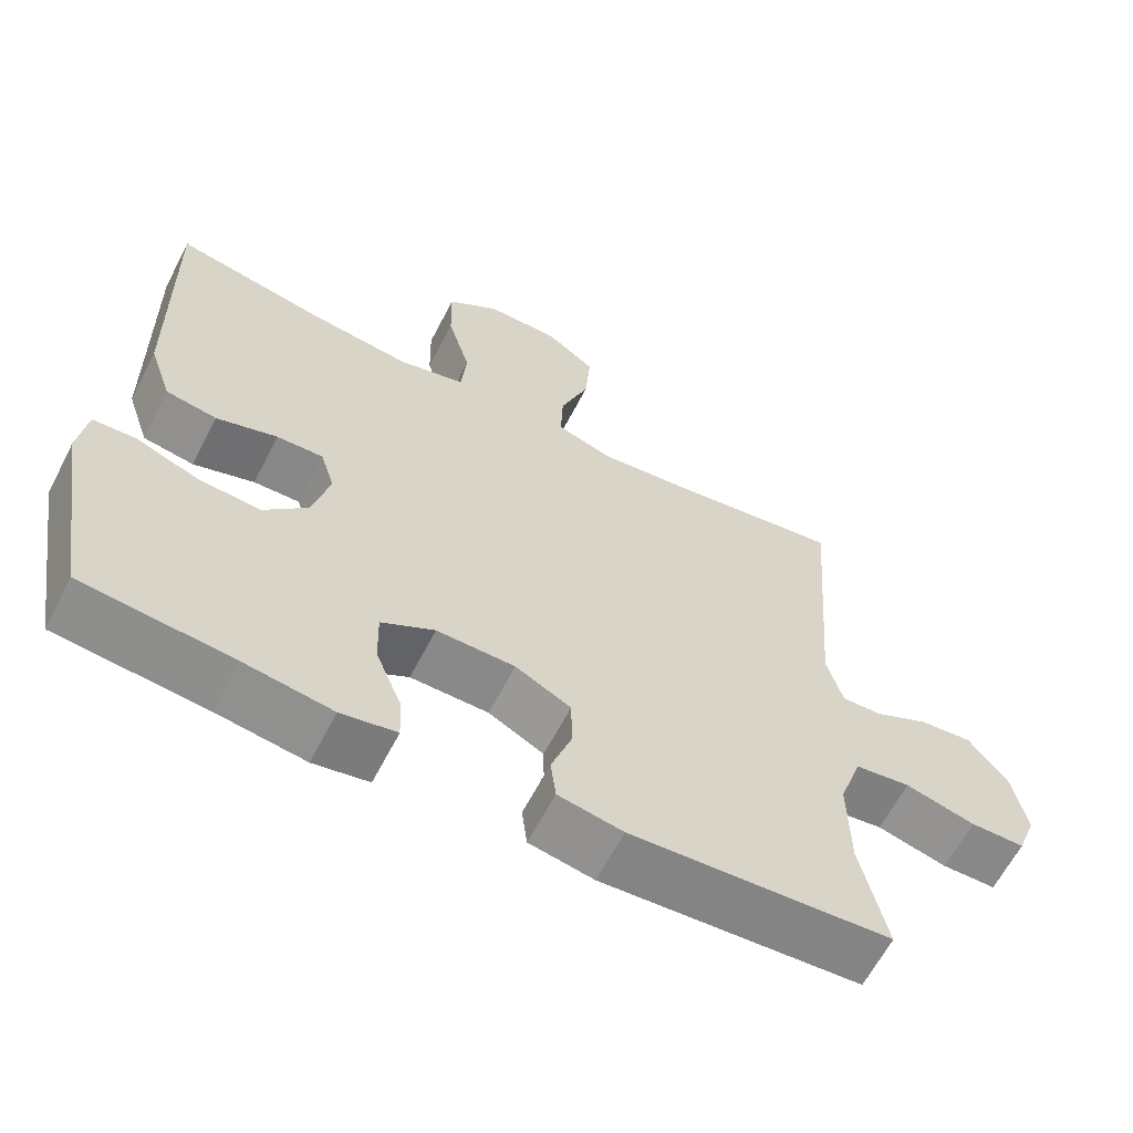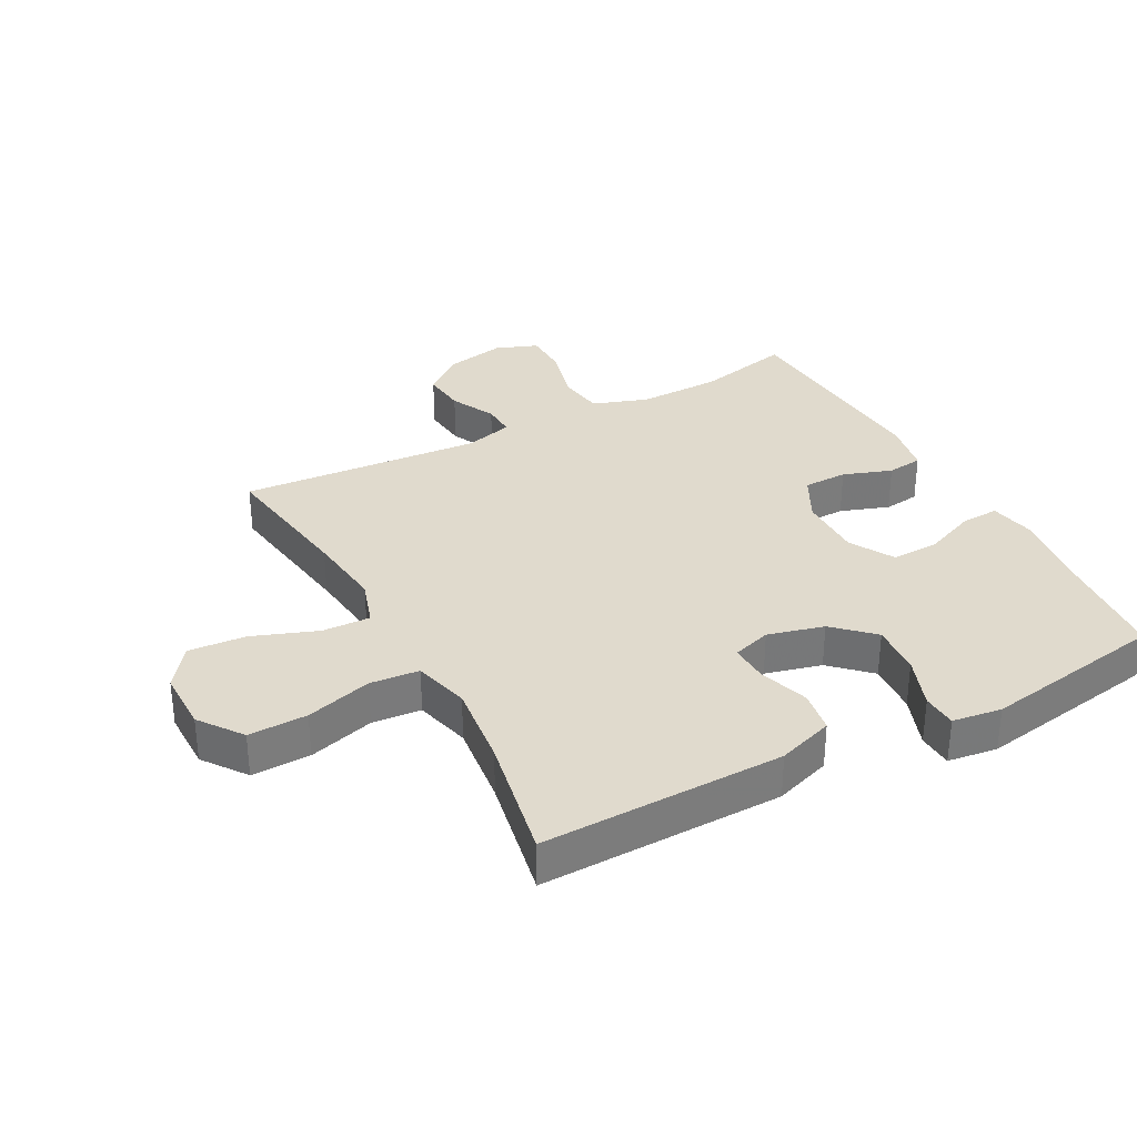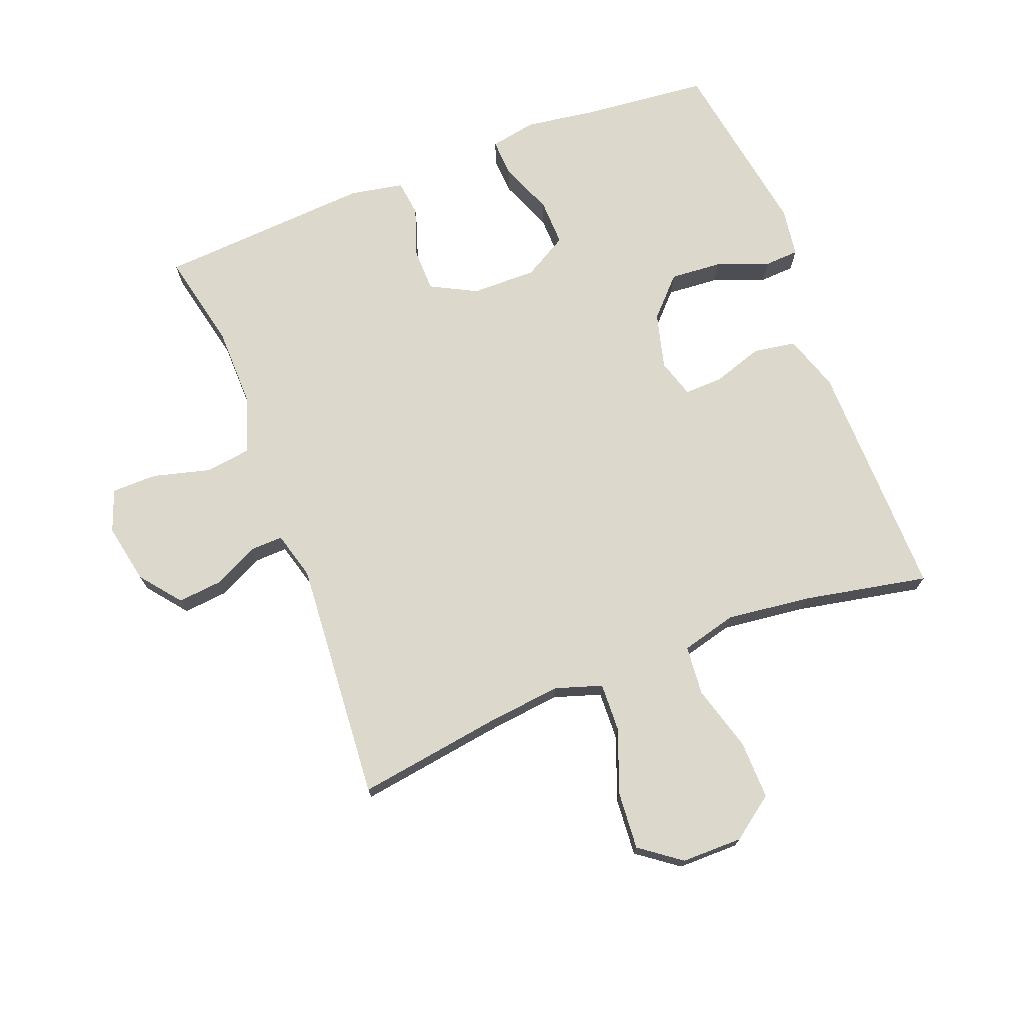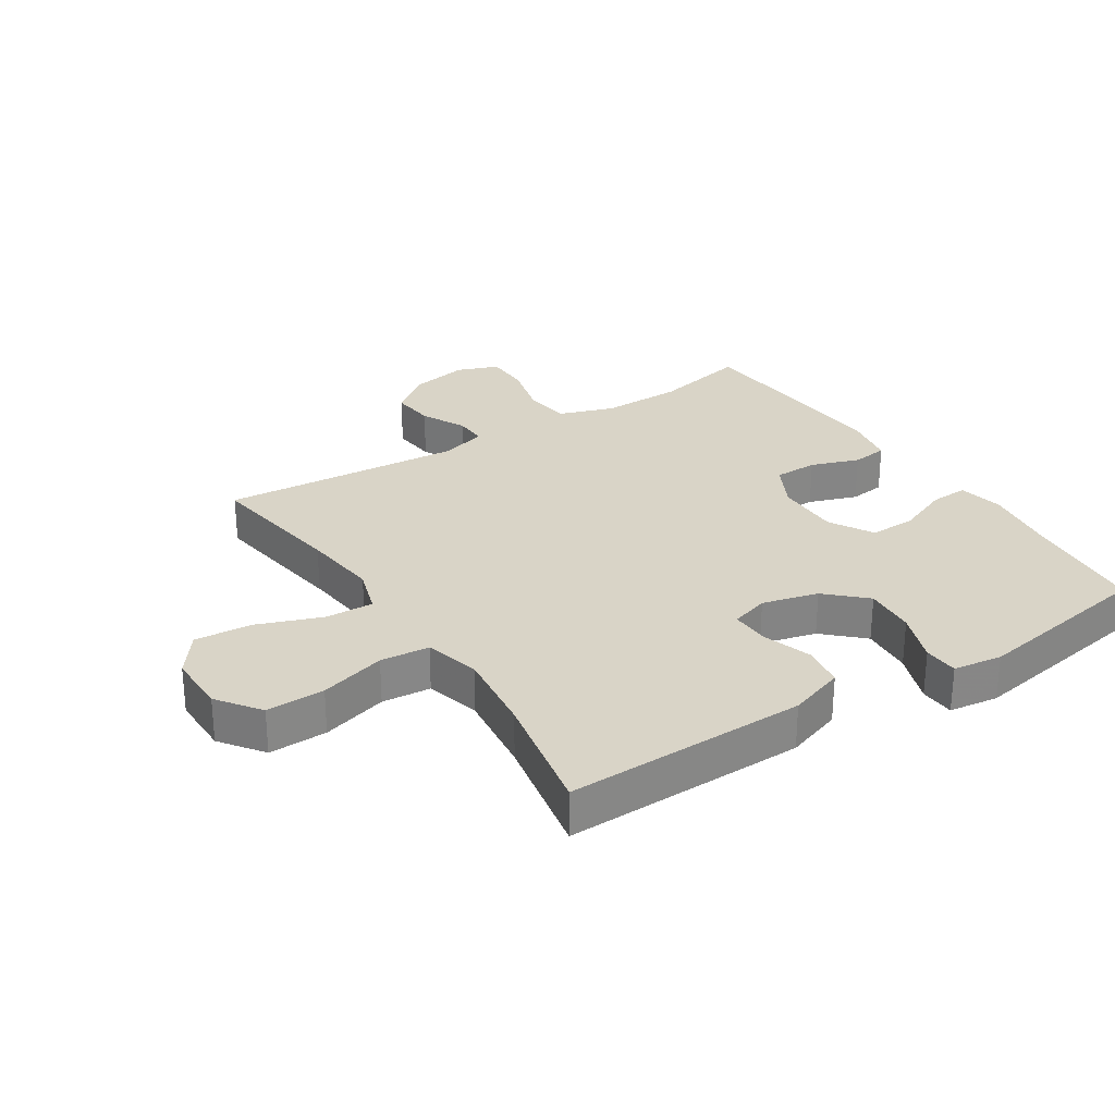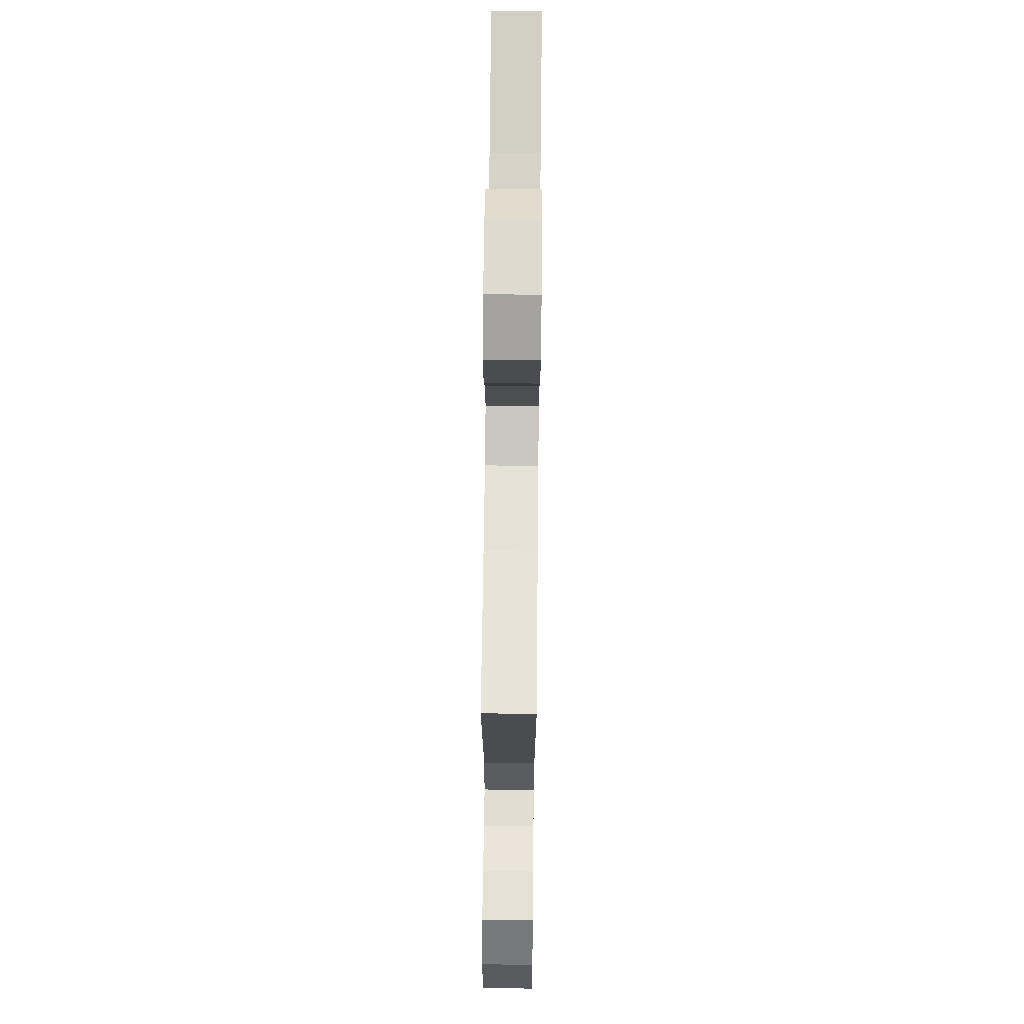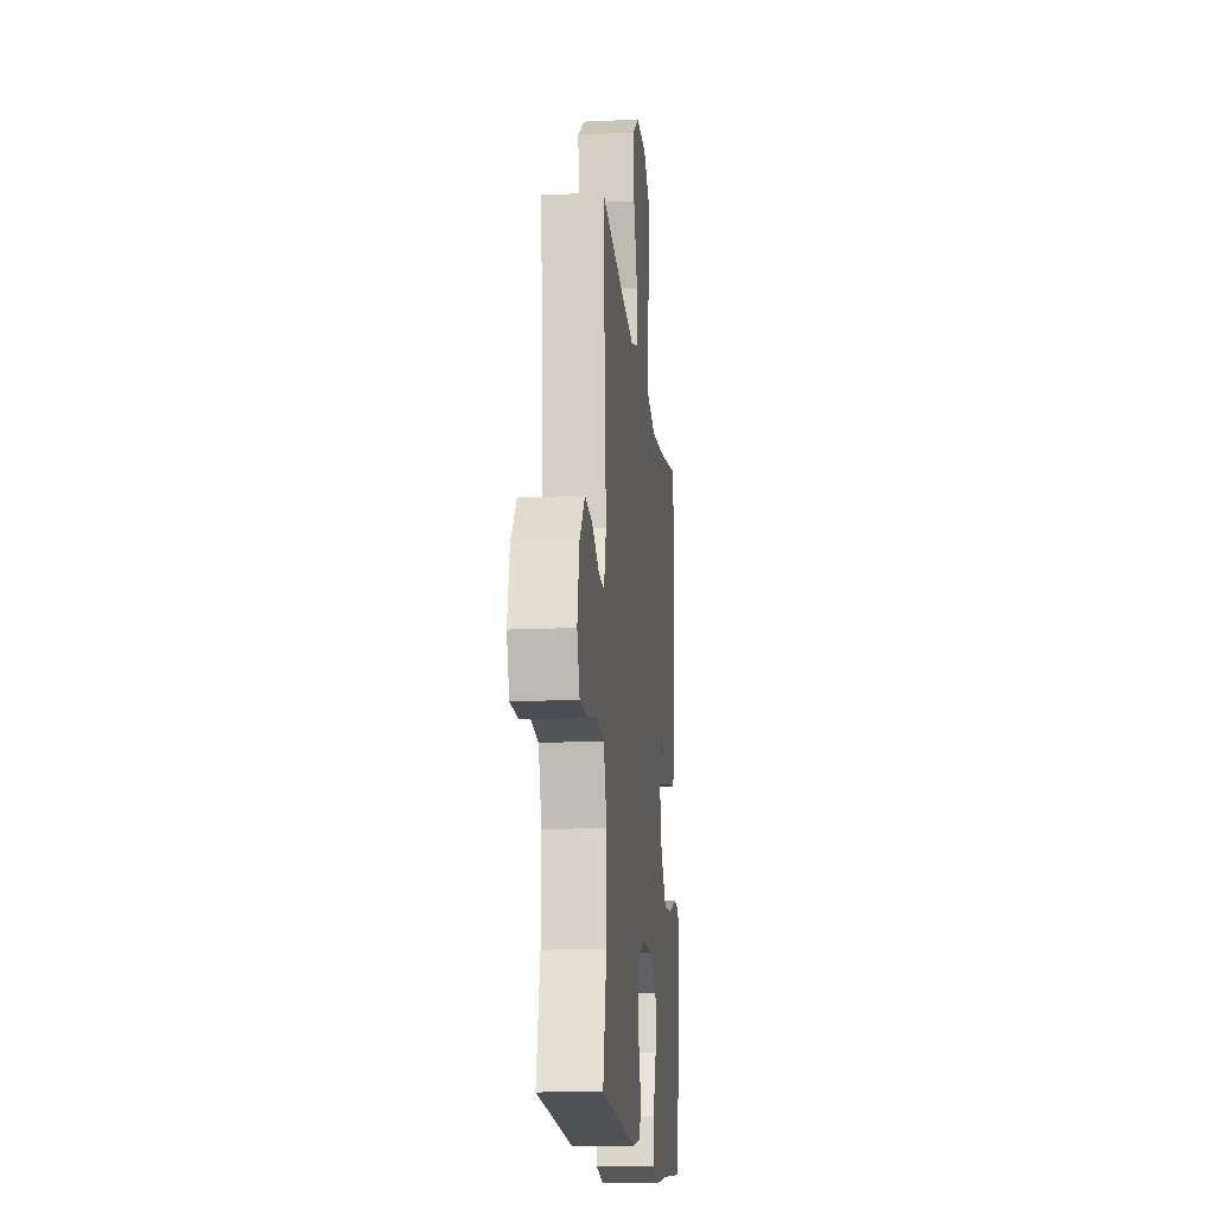
<metadata>
{"format":"obj","ext":"obj","renderer":"f3d","projection":"perspective","resolution":1024,"background":"white","views":[{"elev":-63.0,"azim":152.7,"up":"+Z"},{"elev":33.0,"azim":61.8,"up":"+Y"},{"elev":72.7,"azim":-21.1,"up":"+Y"},{"elev":28.4,"azim":57.2,"up":"+Y"},{"elev":70.8,"azim":-89.4,"up":"+Z"},{"elev":-15.7,"azim":-84.3,"up":"+Z"}]}
</metadata>
<code>
v 0.5 0.07 -0.5
v 0.304 0.07 -0.519
v 0.188 0.07 -0.536
v 0.115 0.07 -0.522
v 0.118 0.07 -0.462
v 0.152 0.07 -0.378
v 0.154 0.07 -0.304
v 0.084 0.07 -0.264
v -0.019 0.07 -0.265
v -0.092 0.07 -0.303
v -0.093 0.07 -0.373
v -0.066 0.07 -0.45
v -0.073 0.07 -0.507
v -0.158 0.07 -0.523
v -0.5 0.07 -0.5
v -0.466 0.07 -0.347
v -0.464 0.07 -0.217
v -0.494 0.07 -0.129
v -0.567 0.07 -0.119
v -0.659 0.07 -0.143
v -0.731 0.07 -0.142
v -0.756 0.07 -0.075
v -0.737 0.07 0.02
v -0.686 0.07 0.084
v -0.616 0.07 0.077
v -0.545 0.07 0.042
v -0.492 0.07 0.04
v -0.471 0.07 0.116
v -0.5 0.07 0.5
v -0.274 0.07 0.466
v -0.152 0.07 0.452
v -0.077 0.07 0.476
v -0.08 0.07 0.553
v -0.118 0.07 0.655
v -0.125 0.07 0.746
v -0.06 0.07 0.794
v 0.037 0.07 0.794
v 0.105 0.07 0.744
v 0.103 0.07 0.651
v 0.073 0.07 0.546
v 0.08 0.07 0.468
v 0.168 0.07 0.445
v 0.301 0.07 0.461
v 0.5 0.07 0.5
v 0.496 0.07 0.25
v 0.494 0.07 0.117
v 0.464 0.07 0.028
v 0.397 0.07 0.017
v 0.317 0.07 0.043
v 0.256 0.07 0.045
v 0.237 0.07 -0.016
v 0.26 0.07 -0.105
v 0.317 0.07 -0.165
v 0.399 0.07 -0.159
v 0.482 0.07 -0.128
v 0.537 0.07 -0.131
v 0.548 0.07 -0.209
v 0.5 0 -0.5
v 0.304 0 -0.519
v 0.188 0 -0.536
v 0.115 0 -0.522
v 0.118 0 -0.462
v 0.152 0 -0.378
v 0.154 0 -0.304
v 0.084 0 -0.264
v -0.019 0 -0.265
v -0.092 0 -0.303
v -0.093 0 -0.373
v -0.066 0 -0.45
v -0.073 0 -0.507
v -0.158 0 -0.523
v -0.5 0 -0.5
v -0.466 0 -0.347
v -0.464 0 -0.217
v -0.494 0 -0.129
v -0.567 0 -0.119
v -0.659 0 -0.143
v -0.731 0 -0.142
v -0.756 0 -0.075
v -0.737 0 0.02
v -0.686 0 0.084
v -0.616 0 0.077
v -0.545 0 0.042
v -0.492 0 0.04
v -0.471 0 0.116
v -0.5 0 0.5
v -0.274 0 0.466
v -0.152 0 0.452
v -0.077 0 0.476
v -0.08 0 0.553
v -0.118 0 0.655
v -0.125 0 0.746
v -0.06 0 0.794
v 0.037 0 0.794
v 0.105 0 0.744
v 0.103 0 0.651
v 0.073 0 0.546
v 0.08 0 0.468
v 0.168 0 0.445
v 0.301 0 0.461
v 0.5 0 0.5
v 0.496 0 0.25
v 0.494 0 0.117
v 0.464 0 0.028
v 0.397 0 0.017
v 0.317 0 0.043
v 0.256 0 0.045
v 0.237 0 -0.016
v 0.26 0 -0.105
v 0.317 0 -0.165
v 0.399 0 -0.159
v 0.482 0 -0.128
v 0.537 0 -0.131
v 0.548 0 -0.209
f 57 1 2
f 56 57 2
f 55 56 2
f 54 55 2
f 4 5 6
f 3 4 6
f 2 3 6
f 54 2 6
f 53 54 6
f 52 53 6 7
f 51 52 7 8
f 50 51 8 9
f 47 48 49
f 46 47 49
f 45 46 49
f 45 49 50
f 44 45 50
f 43 44 50
f 50 9 10
f 43 50 10
f 42 43 10
f 38 39 40
f 37 38 40
f 36 37 40
f 35 36 40
f 34 35 40
f 33 34 40
f 32 33 40 41
f 41 42 10
f 32 41 10
f 31 32 10
f 28 29 30
f 31 10 11
f 30 31 11
f 28 30 11
f 27 28 11
f 24 25 26
f 23 24 26
f 22 23 26
f 21 22 26
f 20 21 26
f 19 20 26
f 18 19 26 27
f 14 15 16
f 13 14 16
f 12 13 16
f 11 12 16
f 11 16 17
f 11 17 18 27
f 59 58 114
f 59 114 113
f 59 113 112
f 59 112 111
f 63 62 61
f 63 61 60
f 63 60 59
f 63 59 111
f 63 111 110
f 64 63 110 109
f 65 64 109 108
f 66 65 108 107
f 106 105 104
f 106 104 103
f 106 103 102
f 107 106 102
f 107 102 101
f 107 101 100
f 67 66 107
f 67 107 100
f 67 100 99
f 97 96 95
f 97 95 94
f 97 94 93
f 97 93 92
f 97 92 91
f 97 91 90
f 98 97 90 89
f 67 99 98
f 67 98 89
f 67 89 88
f 87 86 85
f 68 67 88
f 68 88 87
f 68 87 85
f 68 85 84
f 83 82 81
f 83 81 80
f 83 80 79
f 83 79 78
f 83 78 77
f 83 77 76
f 84 83 76 75
f 73 72 71
f 73 71 70
f 73 70 69
f 73 69 68
f 74 73 68
f 84 75 74 68
f 1 58 59 2
f 2 59 60 3
f 3 60 61 4
f 4 61 62 5
f 5 62 63 6
f 6 63 64 7
f 7 64 65 8
f 8 65 66 9
f 9 66 67 10
f 10 67 68 11
f 11 68 69 12
f 12 69 70 13
f 13 70 71 14
f 14 71 72 15
f 15 72 73 16
f 16 73 74 17
f 17 74 75 18
f 18 75 76 19
f 19 76 77 20
f 20 77 78 21
f 21 78 79 22
f 22 79 80 23
f 23 80 81 24
f 24 81 82 25
f 25 82 83 26
f 26 83 84 27
f 27 84 85 28
f 28 85 86 29
f 29 86 87 30
f 30 87 88 31
f 31 88 89 32
f 32 89 90 33
f 33 90 91 34
f 34 91 92 35
f 35 92 93 36
f 36 93 94 37
f 37 94 95 38
f 38 95 96 39
f 39 96 97 40
f 40 97 98 41
f 41 98 99 42
f 42 99 100 43
f 43 100 101 44
f 44 101 102 45
f 45 102 103 46
f 46 103 104 47
f 47 104 105 48
f 48 105 106 49
f 49 106 107 50
f 50 107 108 51
f 51 108 109 52
f 52 109 110 53
f 53 110 111 54
f 54 111 112 55
f 55 112 113 56
f 56 113 114 57
f 57 114 58 1

</code>
